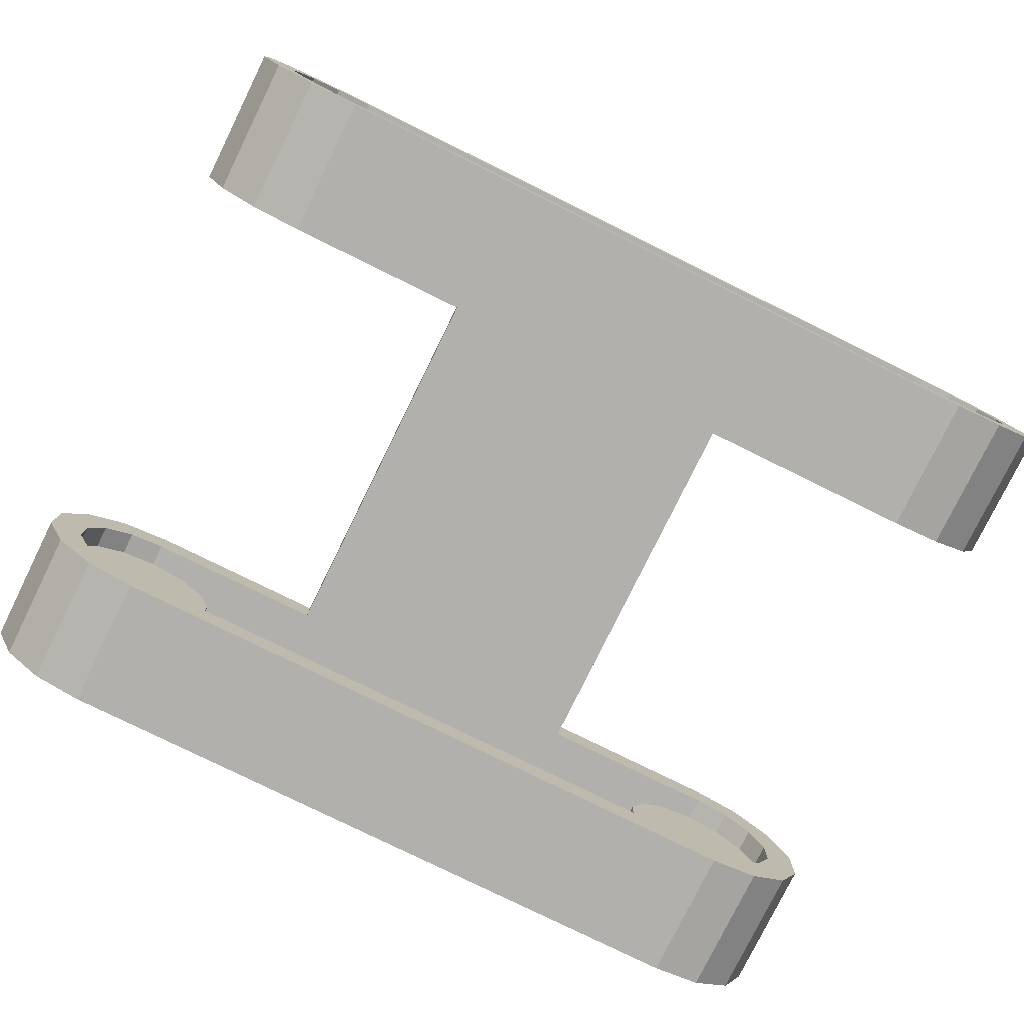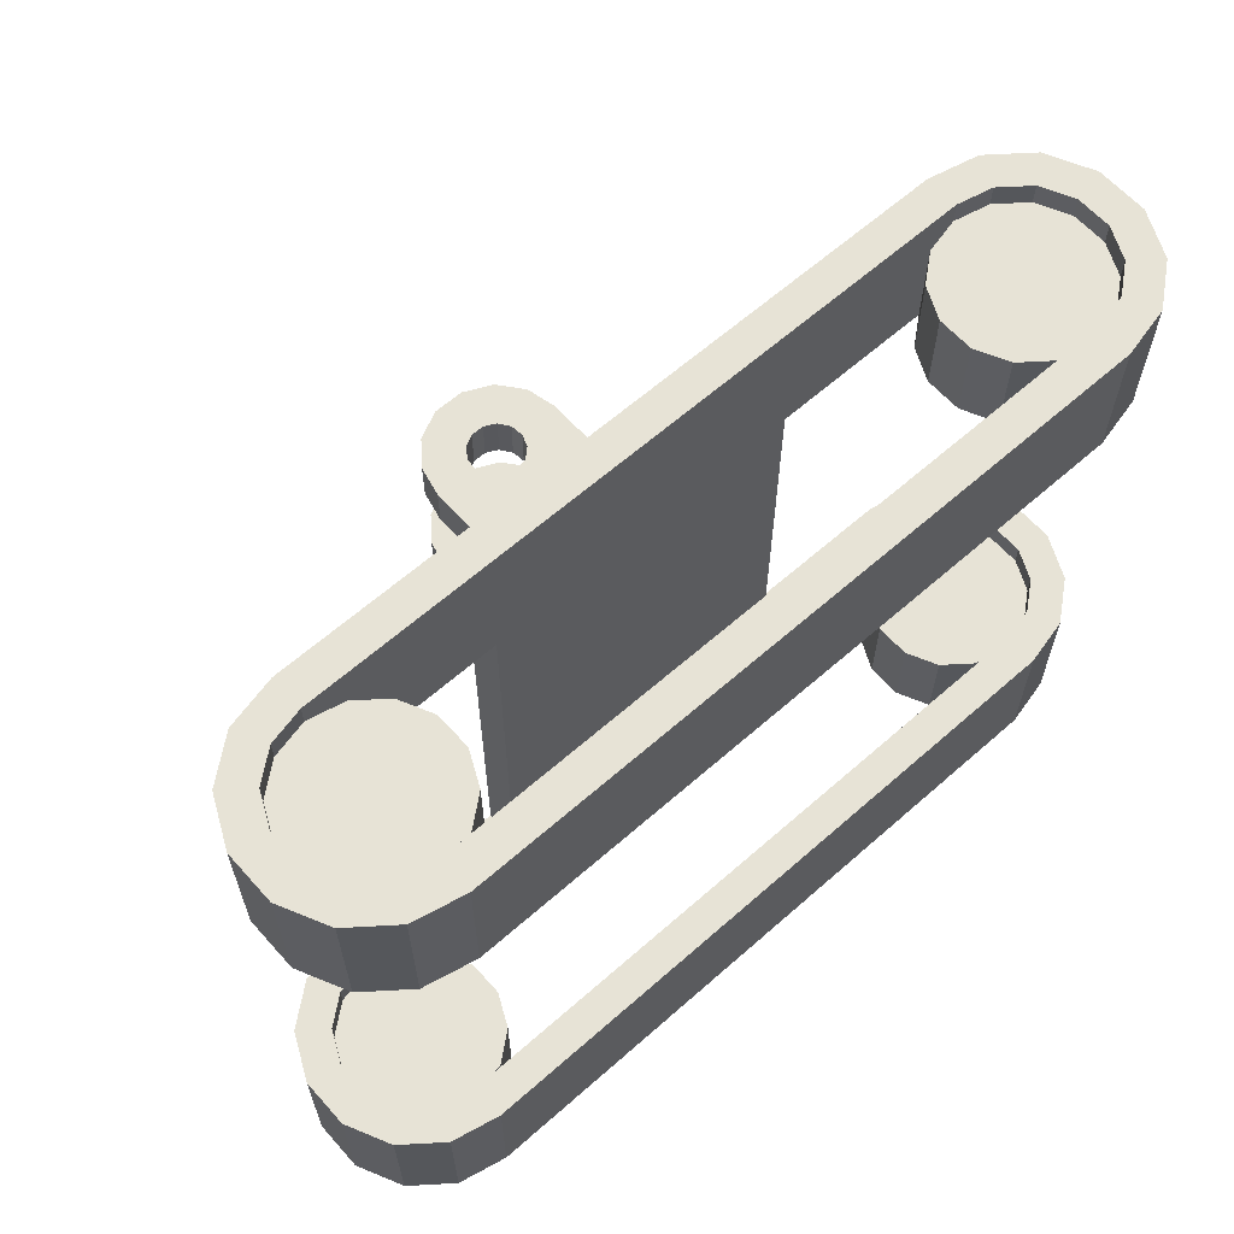
<metadata>
{"format":"obj","ext":"obj","renderer":"f3d","projection":"perspective","resolution":1024,"background":"white","views":[{"elev":-78.8,"azim":-26.2,"up":"+Y"},{"elev":62.7,"azim":-41.7,"up":"+Z"}]}
</metadata>
<code>
o Postolje
v -2.953 -3.051 2.756
v -2.953 -1.673 2.756
v -3.252 -1.741 2.756
v -2.654 -2.983 2.756
v -2.414 -2.792 2.756
v -3.624 -2.516 2.756
v -3.491 -2.792 2.756
v -3.252 -2.983 2.756
v -3.624 -2.209 2.756
v -3.491 -1.933 2.756
v -2.281 -2.209 2.756
v -2.414 -1.933 2.756
v -2.654 -1.741 2.756
v -2.281 -2.516 2.756
v -2.953 -1.673 2.953
v -3.252 -1.741 2.953
v -3.491 -1.933 2.953
v -3.624 -2.209 2.953
v -3.624 -2.516 2.953
v -3.491 -2.792 2.953
v -3.252 -2.983 2.953
v -2.953 -3.051 2.953
v -2.953 -3.051 1.969
v -2.654 -2.983 1.969
v -2.414 -2.792 1.969
v -2.281 -2.516 1.969
v -2.281 -2.209 1.969
v -2.414 -1.933 1.969
v -2.654 -1.741 1.969
v -2.953 -1.673 1.969
v -3.252 -2.983 1.969
v -3.491 -2.792 1.969
v -3.624 -2.209 1.969
v -3.491 -1.933 1.969
v -3.252 -1.741 1.969
v -3.624 -2.516 1.969
v -3.252 -1.741 1.772
v -2.953 -1.673 1.772
v -3.491 -1.933 1.772
v -3.624 -2.209 1.772
v -3.624 -2.516 1.772
v -3.491 -2.792 1.772
v -3.252 -2.983 1.772
v -2.953 -3.051 1.772
v 2.953 -3.051 2.953
v 2.953 -3.051 2.756
v 2.953 -3.051 1.969
v 2.953 -3.051 1.772
v 3.252 -2.983 2.756
v 3.252 -2.983 2.953
v 3.491 -2.792 2.756
v 3.491 -2.792 2.953
v 3.624 -2.516 2.756
v 3.624 -2.516 2.953
v 3.624 -2.209 2.756
v 3.624 -2.209 2.953
v 3.491 -1.933 2.756
v 3.491 -1.933 2.953
v 3.252 -1.741 2.756
v 3.252 -1.741 2.953
v 2.953 -1.673 2.756
v 2.953 -1.673 2.953
v 2.654 -1.741 2.756
v 2.414 -1.933 2.756
v 2.281 -2.209 2.756
v 2.281 -2.516 2.756
v 2.414 -2.792 2.756
v 2.654 -2.983 2.756
v 3.252 -2.983 1.772
v 3.252 -2.983 1.969
v 3.491 -2.792 1.772
v 3.491 -2.792 1.969
v 3.624 -2.516 1.772
v 3.624 -2.516 1.969
v 3.624 -2.209 1.772
v 3.624 -2.209 1.969
v 3.491 -1.933 1.772
v 3.491 -1.933 1.969
v 3.252 -1.741 1.772
v 3.252 -1.741 1.969
v 2.953 -1.673 1.772
v 2.953 -1.673 1.969
v 2.654 -1.741 1.969
v 2.414 -1.933 1.969
v 2.281 -2.209 1.969
v 2.281 -2.516 1.969
v 2.414 -2.792 1.969
v 2.654 -2.983 1.969
v -2.953 -1.378 2.953
v -3.38 -1.475 2.953
v -3.722 -1.749 2.953
v -3.912 -2.143 2.953
v -3.912 -2.581 2.953
v -3.722 -2.976 2.953
v -3.38 -3.249 2.953
v -2.953 -3.346 2.953
v 2.953 -3.346 2.953
v 3.38 -3.249 2.953
v 3.722 -2.976 2.953
v 3.912 -2.581 2.953
v 3.912 -2.143 2.953
v 3.722 -1.749 2.953
v 3.38 -1.475 2.953
v 2.953 -1.378 2.953
v 2.953 -3.346 1.772
v -2.953 -3.346 1.772
v 3.38 -3.249 1.772
v 3.722 -2.976 1.772
v 3.912 -2.581 1.772
v 3.912 -2.143 1.772
v 3.722 -1.749 1.772
v 3.38 -1.475 1.772
v 2.953 -1.378 1.772
v -2.953 -1.378 1.772
v -3.38 -1.475 1.772
v -3.722 -1.749 1.772
v -3.912 -2.143 1.772
v -3.912 -2.581 1.772
v -3.722 -2.976 1.772
v -3.38 -3.249 1.772
v 1.378 -1.673 1.772
v 1.378 -1.378 1.772
v -1.378 -1.673 1.772
v -1.378 -1.378 1.772
v -1.378 -1.673 -1.772
v -1.378 -1.378 -1.772
v 1.378 -1.673 -1.772
v 1.378 -1.378 -1.772
v -2.953 -1.673 -1.772
v -2.953 -1.378 -1.772
v -3.252 -1.741 -1.772
v -3.38 -1.475 -1.772
v -3.491 -1.933 -1.772
v -3.722 -1.749 -1.772
v -3.624 -2.209 -1.772
v -3.912 -2.143 -1.772
v -3.624 -2.516 -1.772
v -3.912 -2.581 -1.772
v -3.491 -2.792 -1.772
v -3.722 -2.976 -1.772
v -3.252 -2.983 -1.772
v -3.38 -3.249 -1.772
v -2.953 -3.051 -1.772
v -2.953 -3.346 -1.772
v 2.953 -3.051 -1.772
v 2.953 -3.346 -1.772
v 3.252 -2.983 -1.772
v 3.38 -3.249 -1.772
v 3.491 -2.792 -1.772
v 3.722 -2.976 -1.772
v 3.624 -2.516 -1.772
v 3.912 -2.581 -1.772
v 3.624 -2.209 -1.772
v 3.912 -2.143 -1.772
v 3.491 -1.933 -1.772
v 3.722 -1.749 -1.772
v 3.252 -1.741 -1.772
v 3.38 -1.475 -1.772
v 2.953 -1.673 -1.772
v 2.953 -1.378 -1.772
v -2.953 -3.346 -2.953
v 2.953 -3.346 -2.953
v 3.38 -3.249 -2.953
v 3.722 -2.976 -2.953
v 3.912 -2.581 -2.953
v 3.912 -2.143 -2.953
v 3.722 -1.749 -2.953
v 3.38 -1.475 -2.953
v 2.953 -1.378 -2.953
v -2.953 -1.378 -2.953
v -3.38 -1.475 -2.953
v -3.722 -1.749 -2.953
v -3.912 -2.143 -2.953
v -3.912 -2.581 -2.953
v -3.722 -2.976 -2.953
v -3.38 -3.249 -2.953
v -3.252 -1.741 -1.969
v -2.953 -1.673 -1.969
v -3.491 -1.933 -1.969
v -3.624 -2.209 -1.969
v -3.624 -2.516 -1.969
v -3.491 -2.792 -1.969
v -3.252 -2.983 -1.969
v -2.953 -3.051 -1.969
v 3.252 -2.983 -1.969
v 2.953 -3.051 -1.969
v 3.491 -2.792 -1.969
v 3.624 -2.516 -1.969
v 3.624 -2.209 -1.969
v 3.491 -1.933 -1.969
v 3.252 -1.741 -1.969
v 2.953 -1.673 -1.969
v -2.654 -2.983 -1.969
v -2.414 -2.792 -1.969
v -2.281 -2.209 -1.969
v -2.414 -1.933 -1.969
v -2.654 -1.741 -1.969
v -2.281 -2.516 -1.969
v -2.953 -1.673 -2.756
v -2.654 -1.741 -2.756
v -2.414 -1.933 -2.756
v -2.281 -2.209 -2.756
v -2.281 -2.516 -2.756
v -2.414 -2.792 -2.756
v -2.654 -2.983 -2.756
v -2.953 -3.051 -2.756
v -3.252 -2.983 -2.756
v -3.491 -2.792 -2.756
v -3.624 -2.209 -2.756
v -3.491 -1.933 -2.756
v -3.252 -1.741 -2.756
v -3.624 -2.516 -2.756
v -3.252 -1.741 -2.953
v -2.953 -1.673 -2.953
v -3.491 -1.933 -2.953
v -3.624 -2.209 -2.953
v -3.624 -2.516 -2.953
v -3.491 -2.792 -2.953
v -3.252 -2.983 -2.953
v -2.953 -3.051 -2.953
v 2.953 -1.673 -2.953
v 3.252 -1.741 -2.953
v 3.491 -1.933 -2.953
v 3.624 -2.209 -2.953
v 3.624 -2.516 -2.953
v 3.491 -2.792 -2.953
v 3.252 -2.983 -2.953
v 2.953 -3.051 -2.953
v 2.953 -1.673 -2.756
v 2.953 -3.051 -2.756
v 2.414 -1.933 -1.969
v 2.281 -2.209 -1.969
v 2.654 -1.741 -1.969
v 2.414 -2.792 -1.969
v 2.654 -2.983 -1.969
v 2.281 -2.516 -1.969
v 3.252 -2.983 -2.756
v 3.491 -2.792 -2.756
v 3.624 -2.516 -2.756
v 3.624 -2.209 -2.756
v 3.491 -1.933 -2.756
v 3.252 -1.741 -2.756
v 2.654 -2.983 -2.756
v 2.414 -2.792 -2.756
v 2.281 -2.516 -2.756
v 2.281 -2.209 -2.756
v 2.414 -1.933 -2.756
v 2.654 -1.741 -2.756
v -0.5906 -1.378 0.7874
v 0.5906 -1.378 0.7874
v 0.5906 -1.378 -0.7874
v -0.5906 -1.378 -0.7874
v 0.1098 -0.2092 0.7874
v 0 -0.2362 0.7874
v -0.1098 -0.2092 0.7874
v -0.1944 -0.1342 0.7874
v -0.5906 0 0.7874
v -0.2345 -0.02847 0.7874
v -0.5321 0.2562 0.7874
v -0.2209 0.08377 0.7874
v -0.3682 0.4617 0.7874
v -0.1566 0.1768 0.7874
v -0.1314 0.5757 0.7874
v -0.05653 0.2294 0.7874
v 0.1314 0.5757 0.7874
v 0.05653 0.2294 0.7874
v 0.3682 0.4617 0.7874
v 0.1566 0.1768 0.7874
v 0.5321 0.2562 0.7874
v 0.2209 0.08377 0.7874
v 0.5906 0 0.7874
v 0.2345 -0.02847 0.7874
v 0.1944 -0.1342 0.7874
v 0.5906 0 0.3937
v 0.5321 0.2562 0.3937
v 0.3682 0.4617 0.3937
v 0.1314 0.5757 0.3937
v -0.1314 0.5757 0.3937
v -0.3682 0.4617 0.3937
v -0.5321 0.2562 0.3937
v -0.5906 0 0.3937
v 0 -0.2362 0.3937
v -0.1098 -0.2092 0.3937
v -0.1944 -0.1342 0.3937
v -0.2345 -0.02847 0.3937
v -0.2209 0.08377 0.3937
v -0.1566 0.1768 0.3937
v -0.05653 0.2294 0.3937
v 0.05653 0.2294 0.3937
v 0.1566 0.1768 0.3937
v 0.2209 0.08377 0.3937
v 0.2345 -0.02847 0.3937
v 0.1944 -0.1342 0.3937
v 0.1098 -0.2092 0.3937
v 0.5906 -0.7874 0.3937
v -0.5906 -0.7874 0.3937
v 0.5906 -0.7874 -0.3937
v -0.5906 -0.7874 -0.3937
v -0.5906 -0 -0.3937
v -0.5906 0 -0.7874
v 0.5906 0 -0.3937
v 0.5906 0 -0.7874
v 0.5321 0.2562 -0.7874
v 0.5321 0.2562 -0.3937
v 0.3682 0.4617 -0.7874
v 0.3682 0.4617 -0.3937
v 0.1314 0.5757 -0.7874
v 0.1314 0.5757 -0.3937
v -0.1314 0.5757 -0.7874
v -0.1314 0.5757 -0.3937
v -0.3682 0.4617 -0.7874
v -0.3682 0.4617 -0.3937
v -0.5321 0.2562 -0.7874
v -0.5321 0.2562 -0.3937
v -0.05653 0.2294 -0.7874
v -0.1566 0.1768 -0.7874
v -0.2209 0.08377 -0.7874
v -0.2345 -0.02847 -0.7874
v -0.1944 -0.1342 -0.7874
v -0.1098 -0.2092 -0.7874
v 0 -0.2362 -0.7874
v 0.1098 -0.2092 -0.7874
v 0.1944 -0.1342 -0.7874
v 0.2345 -0.02847 -0.7874
v 0.2209 0.08377 -0.7874
v 0.1566 0.1768 -0.7874
v 0.05653 0.2294 -0.7874
v -0 0.2362 -0.7874
v 0.1098 -0.2092 -0.3937
v 0 -0.2362 -0.3937
v 0.05653 0.2294 -0.3937
v 0.1566 0.1768 -0.3937
v 0.2209 0.08377 -0.3937
v 0.2345 -0.02847 -0.3937
v 0.1944 -0.1342 -0.3937
v -0.1098 -0.2092 -0.3937
v -0.1944 -0.1342 -0.3937
v -0.2345 -0.02847 -0.3937
v -0.2209 0.08377 -0.3937
v -0.1566 0.1768 -0.3937
v -0.05653 0.2294 -0.3937
v -0 0.2362 -0.3937
f 1 2 3
f 2 1 4
f 4 5 2
f 6 7 8
f 8 1 6
f 1 9 6
f 9 1 3
f 3 10 9
f 11 12 13
f 13 2 11
f 2 14 11
f 2 5 14
f 3 2 15
f 15 16 3
f 10 3 16
f 16 17 10
f 9 10 17
f 17 18 9
f 6 9 18
f 18 19 6
f 7 6 19
f 19 20 7
f 8 7 20
f 20 21 8
f 1 8 21
f 21 22 1
f 1 23 24
f 24 4 1
f 4 24 25
f 25 5 4
f 5 25 26
f 26 14 5
f 14 26 27
f 27 11 14
f 11 27 28
f 28 12 11
f 12 28 29
f 29 13 12
f 13 29 30
f 30 2 13
f 31 32 30
f 30 23 31
f 23 30 29
f 29 28 23
f 33 34 35
f 35 30 33
f 30 36 33
f 30 32 36
f 26 25 24
f 24 23 26
f 23 27 26
f 23 28 27
f 37 38 30
f 30 35 37
f 39 37 35
f 35 34 39
f 40 39 34
f 34 33 40
f 41 40 33
f 33 36 41
f 42 41 36
f 36 32 42
f 43 42 32
f 32 31 43
f 44 43 31
f 31 23 44
f 1 22 45
f 45 46 1
f 23 1 46
f 46 47 23
f 44 23 47
f 47 48 44
f 49 46 45
f 45 50 49
f 51 49 50
f 50 52 51
f 53 51 52
f 52 54 53
f 55 53 54
f 54 56 55
f 57 55 56
f 56 58 57
f 59 57 58
f 58 60 59
f 61 59 60
f 60 62 61
f 61 49 51
f 61 63 49
f 46 49 63
f 64 65 66
f 66 67 64
f 67 63 64
f 63 67 68
f 68 46 63
f 55 57 59
f 59 61 55
f 61 53 55
f 51 53 61
f 69 48 47
f 47 70 69
f 71 69 70
f 70 72 71
f 73 71 72
f 72 74 73
f 75 73 74
f 74 76 75
f 77 75 76
f 76 78 77
f 79 77 78
f 78 80 79
f 81 79 80
f 80 82 81
f 61 82 83
f 83 63 61
f 63 83 84
f 84 64 63
f 64 84 85
f 85 65 64
f 65 85 86
f 86 66 65
f 66 86 87
f 87 67 66
f 67 87 88
f 88 68 67
f 68 88 47
f 47 46 68
f 74 72 70
f 85 84 83
f 83 87 85
f 87 86 85
f 80 78 76
f 76 74 80
f 74 82 80
f 70 82 74
f 70 83 82
f 83 70 47
f 87 83 47
f 47 88 87
f 16 15 89
f 89 90 16
f 17 16 90
f 90 91 17
f 18 17 91
f 91 92 18
f 19 18 92
f 92 93 19
f 20 19 93
f 93 94 20
f 21 20 94
f 94 95 21
f 22 21 95
f 95 96 22
f 45 22 96
f 96 97 45
f 50 45 97
f 97 98 50
f 52 50 98
f 98 99 52
f 54 52 99
f 99 100 54
f 56 54 100
f 100 101 56
f 58 56 101
f 101 102 58
f 60 58 102
f 102 103 60
f 62 60 103
f 103 104 62
f 15 62 104
f 104 89 15
f 105 97 96
f 96 106 105
f 97 105 107
f 107 98 97
f 98 107 108
f 108 99 98
f 99 108 109
f 109 100 99
f 100 109 110
f 110 101 100
f 101 110 111
f 111 102 101
f 102 111 112
f 112 103 102
f 103 112 113
f 113 104 103
f 89 114 115
f 115 90 89
f 90 115 116
f 116 91 90
f 91 116 117
f 117 92 91
f 92 117 118
f 118 93 92
f 93 118 119
f 119 94 93
f 94 119 120
f 120 95 94
f 95 120 106
f 106 96 95
f 81 121 122
f 122 113 81
f 79 81 113
f 113 112 79
f 77 79 112
f 112 111 77
f 75 77 111
f 111 110 75
f 73 75 110
f 110 109 73
f 71 73 109
f 109 108 71
f 69 71 108
f 108 107 69
f 48 69 107
f 107 105 48
f 44 48 105
f 105 106 44
f 43 44 106
f 106 120 43
f 42 43 120
f 120 119 42
f 41 42 119
f 119 118 41
f 40 41 118
f 118 117 40
f 39 40 117
f 117 116 39
f 37 39 116
f 116 115 37
f 38 37 115
f 115 114 38
f 123 38 114
f 114 124 123
f 125 123 124
f 124 126 125
f 121 127 128
f 128 122 121
f 129 125 126
f 126 130 129
f 131 129 130
f 130 132 131
f 133 131 132
f 132 134 133
f 135 133 134
f 134 136 135
f 137 135 136
f 136 138 137
f 139 137 138
f 138 140 139
f 141 139 140
f 140 142 141
f 143 141 142
f 142 144 143
f 145 143 144
f 144 146 145
f 147 145 146
f 146 148 147
f 149 147 148
f 148 150 149
f 151 149 150
f 150 152 151
f 153 151 152
f 152 154 153
f 155 153 154
f 154 156 155
f 157 155 156
f 156 158 157
f 159 157 158
f 158 160 159
f 127 159 160
f 160 128 127
f 146 144 161
f 161 162 146
f 146 162 163
f 163 148 146
f 148 163 164
f 164 150 148
f 150 164 165
f 165 152 150
f 152 165 166
f 166 154 152
f 154 166 167
f 167 156 154
f 156 167 168
f 168 158 156
f 158 168 169
f 169 160 158
f 130 170 171
f 171 132 130
f 132 171 172
f 172 134 132
f 134 172 173
f 173 136 134
f 136 173 174
f 174 138 136
f 138 174 175
f 175 140 138
f 140 175 176
f 176 142 140
f 142 176 161
f 161 144 142
f 177 178 129
f 129 131 177
f 179 177 131
f 131 133 179
f 180 179 133
f 133 135 180
f 181 180 135
f 135 137 181
f 182 181 137
f 137 139 182
f 183 182 139
f 139 141 183
f 184 183 141
f 141 143 184
f 185 186 145
f 145 147 185
f 187 185 147
f 147 149 187
f 188 187 149
f 149 151 188
f 189 188 151
f 151 153 189
f 190 189 153
f 153 155 190
f 191 190 155
f 155 157 191
f 192 191 157
f 157 159 192
f 184 178 177
f 178 184 193
f 193 194 178
f 181 182 183
f 183 184 181
f 184 180 181
f 180 184 177
f 177 179 180
f 195 196 197
f 197 178 195
f 178 198 195
f 178 194 198
f 199 178 197
f 197 200 199
f 200 197 196
f 196 201 200
f 201 196 195
f 195 202 201
f 202 195 198
f 198 203 202
f 203 198 194
f 194 204 203
f 204 194 193
f 193 205 204
f 205 193 184
f 184 206 205
f 207 208 199
f 199 206 207
f 206 199 200
f 200 201 206
f 209 210 211
f 211 199 209
f 199 212 209
f 199 208 212
f 203 204 205
f 205 206 203
f 206 202 203
f 206 201 202
f 213 214 199
f 199 211 213
f 215 213 211
f 211 210 215
f 216 215 210
f 210 209 216
f 217 216 209
f 209 212 217
f 218 217 212
f 212 208 218
f 219 218 208
f 208 207 219
f 220 219 207
f 207 206 220
f 217 218 175
f 175 174 217
f 216 217 174
f 174 173 216
f 215 216 173
f 173 172 215
f 213 215 172
f 172 171 213
f 214 213 171
f 171 170 214
f 221 214 170
f 170 169 221
f 222 221 169
f 169 168 222
f 223 222 168
f 168 167 223
f 224 223 167
f 167 166 224
f 225 224 166
f 166 165 225
f 226 225 165
f 165 164 226
f 227 226 164
f 164 163 227
f 228 227 163
f 163 162 228
f 220 228 162
f 162 161 220
f 219 220 161
f 161 176 219
f 218 219 176
f 176 175 218
f 192 159 127
f 214 221 229
f 121 81 82
f 125 129 178
f 123 125 127
f 127 121 123
f 125 178 199
f 199 214 125
f 214 127 125
f 127 214 229
f 229 192 127
f 15 121 82
f 82 61 15
f 61 62 15
f 121 15 2
f 121 2 30
f 123 121 30
f 30 38 123
f 184 143 145
f 145 186 184
f 206 184 186
f 186 230 206
f 220 206 230
f 230 228 220
f 185 231 232
f 192 185 187
f 192 233 185
f 185 233 231
f 234 235 186
f 186 185 234
f 185 236 234
f 232 236 185
f 189 190 191
f 191 192 189
f 192 188 189
f 187 188 192
f 227 228 230
f 230 237 227
f 226 227 237
f 237 238 226
f 225 226 238
f 238 239 225
f 224 225 239
f 239 240 224
f 223 224 240
f 240 241 223
f 222 223 241
f 241 242 222
f 221 222 242
f 242 229 221
f 230 186 235
f 235 243 230
f 243 235 234
f 234 244 243
f 244 234 236
f 236 245 244
f 245 236 232
f 232 246 245
f 246 232 231
f 231 247 246
f 247 231 233
f 233 248 247
f 248 233 192
f 192 229 248
f 239 238 237
f 237 230 243
f 242 241 240
f 240 239 242
f 239 229 242
f 237 229 239
f 237 248 229
f 247 248 237
f 245 246 247
f 247 237 245
f 237 244 245
f 243 244 237
f 104 113 122
f 122 89 104
f 89 122 124
f 124 114 89
f 128 160 169
f 169 170 128
f 126 128 170
f 170 130 126
f 126 124 249
f 249 124 122
f 122 250 249
f 122 128 250
f 128 251 250
f 251 128 126
f 126 252 251
f 249 252 126
f 253 254 250
f 249 250 254
f 254 255 249
f 249 255 256
f 257 249 256
f 256 258 257
f 259 257 258
f 258 260 259
f 261 259 260
f 260 262 261
f 263 261 262
f 262 264 263
f 265 263 264
f 264 266 265
f 267 265 266
f 266 268 267
f 269 267 268
f 268 270 269
f 271 269 270
f 270 272 271
f 250 271 272
f 272 273 250
f 273 253 250
f 271 274 275
f 275 269 271
f 269 275 276
f 276 267 269
f 267 276 277
f 277 265 267
f 265 277 278
f 278 263 265
f 263 278 279
f 279 261 263
f 261 279 280
f 280 259 261
f 259 280 281
f 281 257 259
f 255 254 282
f 282 283 255
f 256 255 283
f 283 284 256
f 258 256 284
f 284 285 258
f 260 258 285
f 285 286 260
f 262 260 286
f 286 287 262
f 264 262 287
f 287 288 264
f 266 264 288
f 288 289 266
f 268 266 289
f 289 290 268
f 270 268 290
f 290 291 270
f 272 270 291
f 291 292 272
f 273 272 292
f 292 293 273
f 253 273 293
f 293 294 253
f 254 253 294
f 294 282 254
f 295 296 283
f 283 282 295
f 282 294 295
f 295 294 293
f 274 295 293
f 293 292 274
f 275 274 292
f 292 291 275
f 276 275 291
f 291 290 276
f 277 276 290
f 290 289 277
f 278 277 289
f 289 288 278
f 279 278 288
f 288 287 279
f 280 279 287
f 287 286 280
f 281 280 286
f 286 285 281
f 296 281 285
f 285 284 296
f 284 283 296
f 297 298 296
f 296 295 297
f 298 299 300
f 300 252 298
f 296 298 252
f 252 249 296
f 281 296 249
f 249 257 281
f 295 274 271
f 271 250 295
f 297 295 250
f 250 251 297
f 301 297 251
f 251 302 301
f 301 302 303
f 303 304 301
f 304 303 305
f 305 306 304
f 306 305 307
f 307 308 306
f 308 307 309
f 309 310 308
f 310 309 311
f 311 312 310
f 312 311 313
f 313 314 312
f 314 313 300
f 300 299 314
f 311 309 315
f 315 316 311
f 313 311 316
f 316 317 313
f 300 313 317
f 317 318 300
f 252 300 318
f 318 319 252
f 319 320 252
f 251 252 320
f 320 321 251
f 321 322 251
f 251 322 323
f 302 251 323
f 323 324 302
f 303 302 324
f 324 325 303
f 305 303 325
f 325 326 305
f 307 305 326
f 326 327 307
f 309 307 327
f 327 328 309
f 309 328 315
f 329 330 297
f 298 297 330
f 306 308 331
f 331 332 306
f 304 306 332
f 332 333 304
f 301 304 333
f 333 334 301
f 297 301 334
f 334 335 297
f 335 329 297
f 330 336 298
f 298 336 337
f 299 298 337
f 337 338 299
f 314 299 338
f 338 339 314
f 312 314 339
f 339 340 312
f 310 312 340
f 340 341 310
f 308 310 341
f 341 342 308
f 342 331 308
f 336 330 321
f 321 320 336
f 337 336 320
f 320 319 337
f 338 337 319
f 319 318 338
f 339 338 318
f 318 317 339
f 340 339 317
f 317 316 340
f 341 340 316
f 316 315 341
f 342 341 315
f 315 328 342
f 331 342 328
f 328 327 331
f 332 331 327
f 327 326 332
f 333 332 326
f 326 325 333
f 334 333 325
f 325 324 334
f 335 334 324
f 324 323 335
f 329 335 323
f 323 322 329
f 330 329 322
f 322 321 330

</code>
